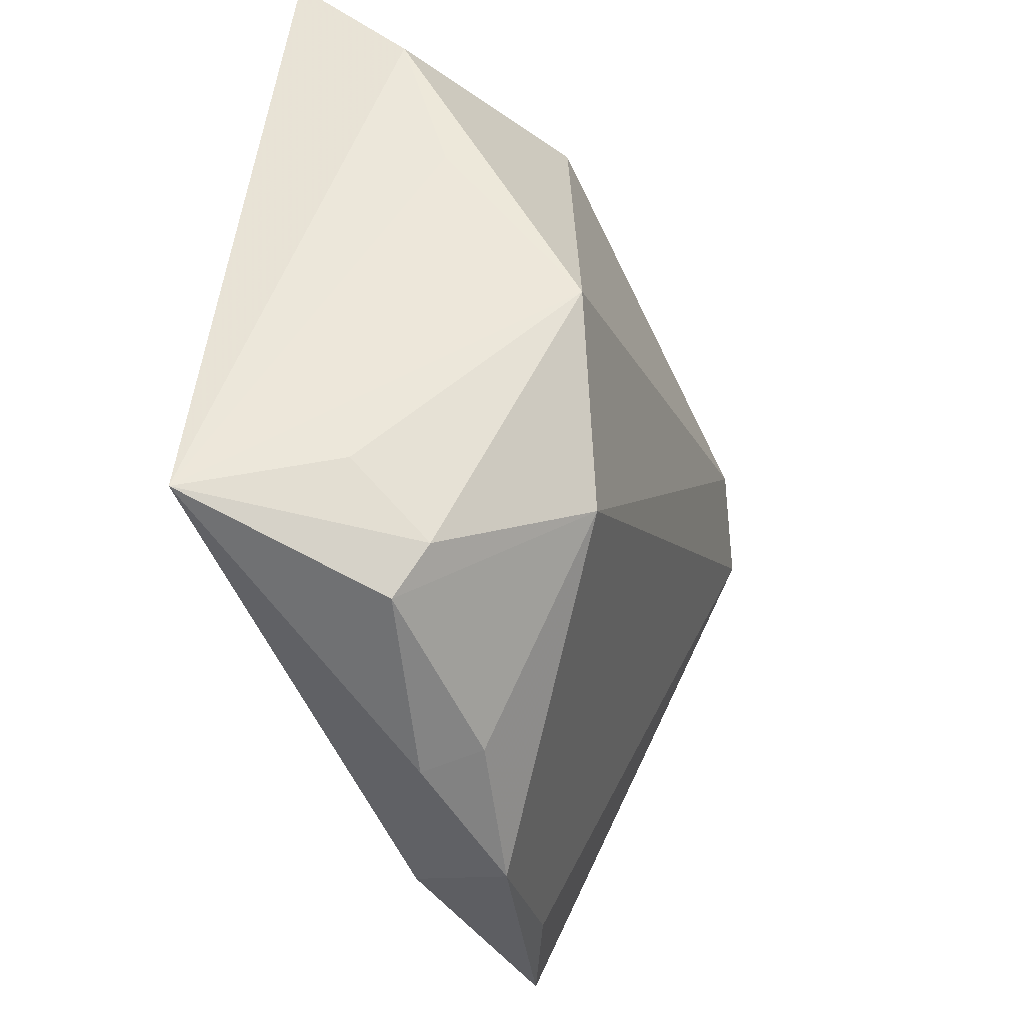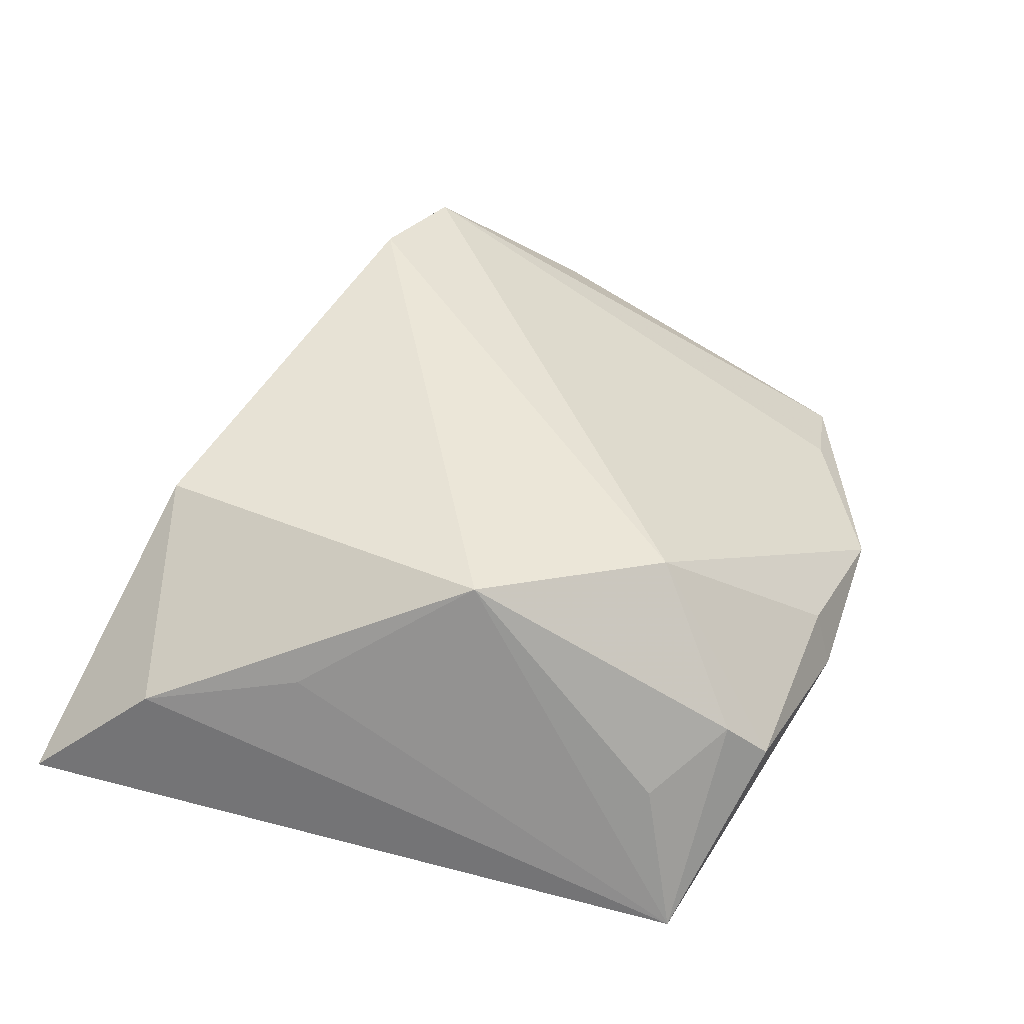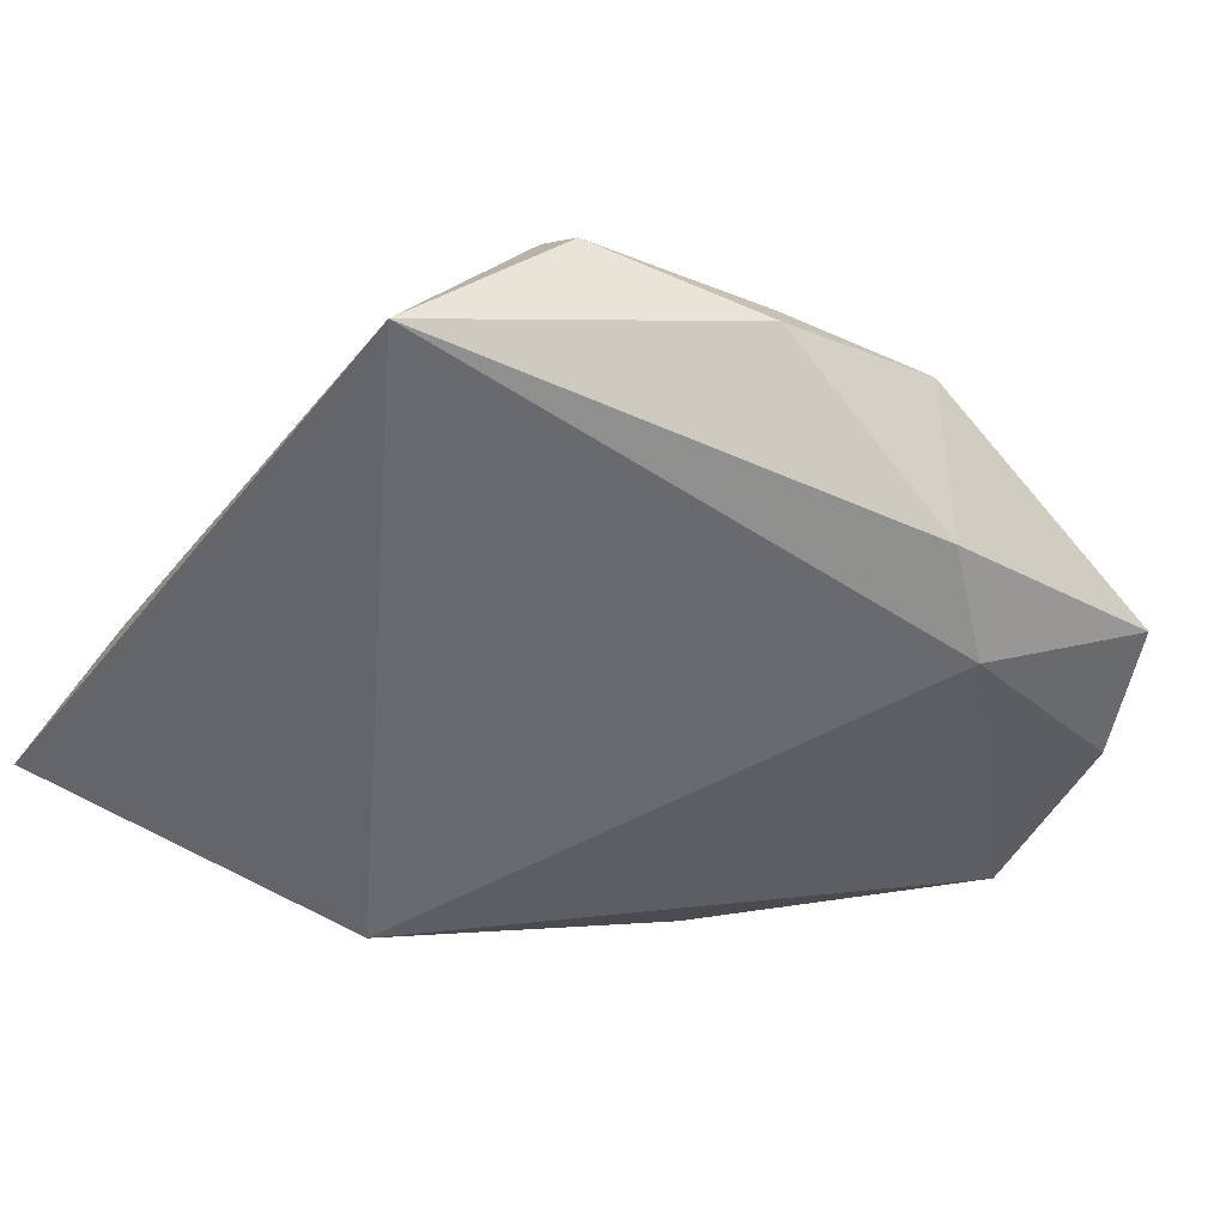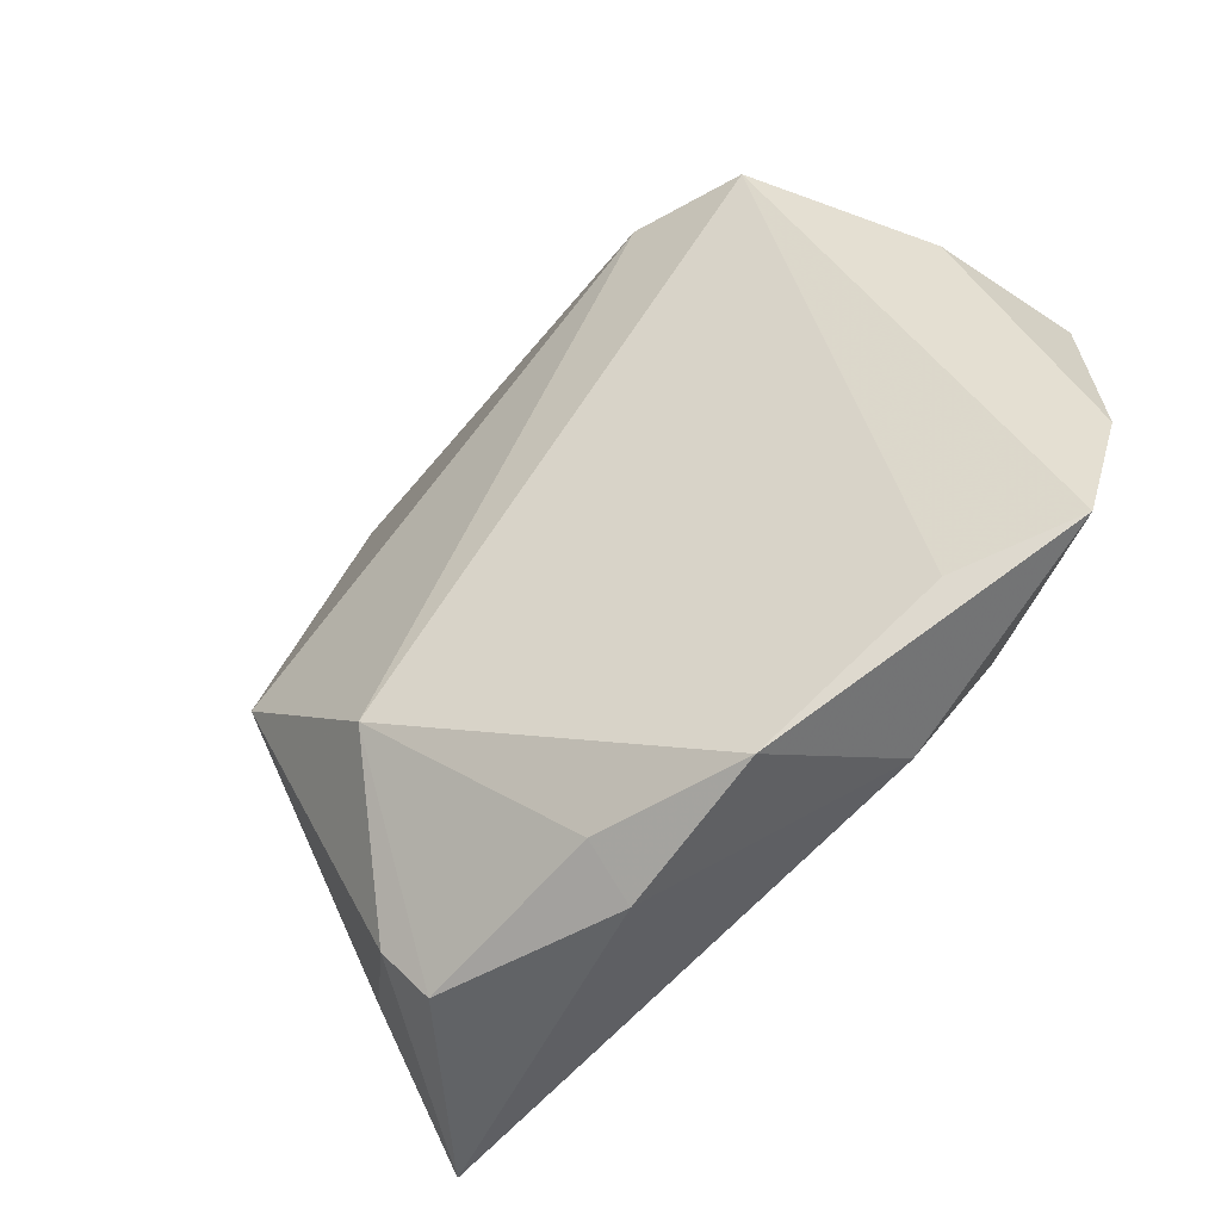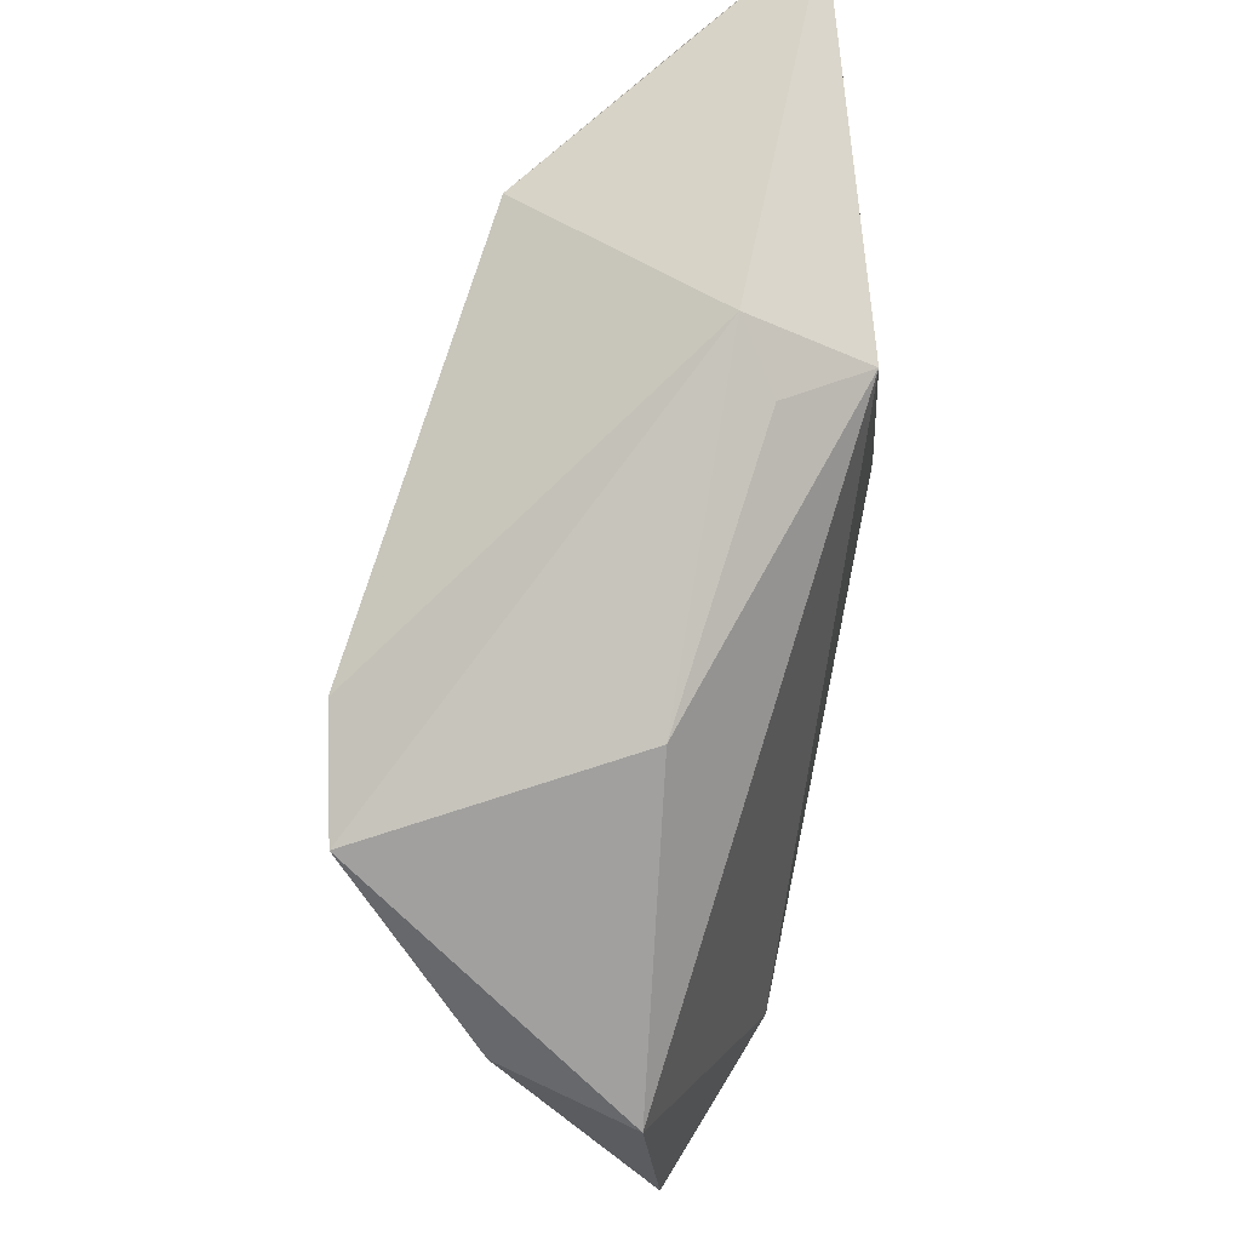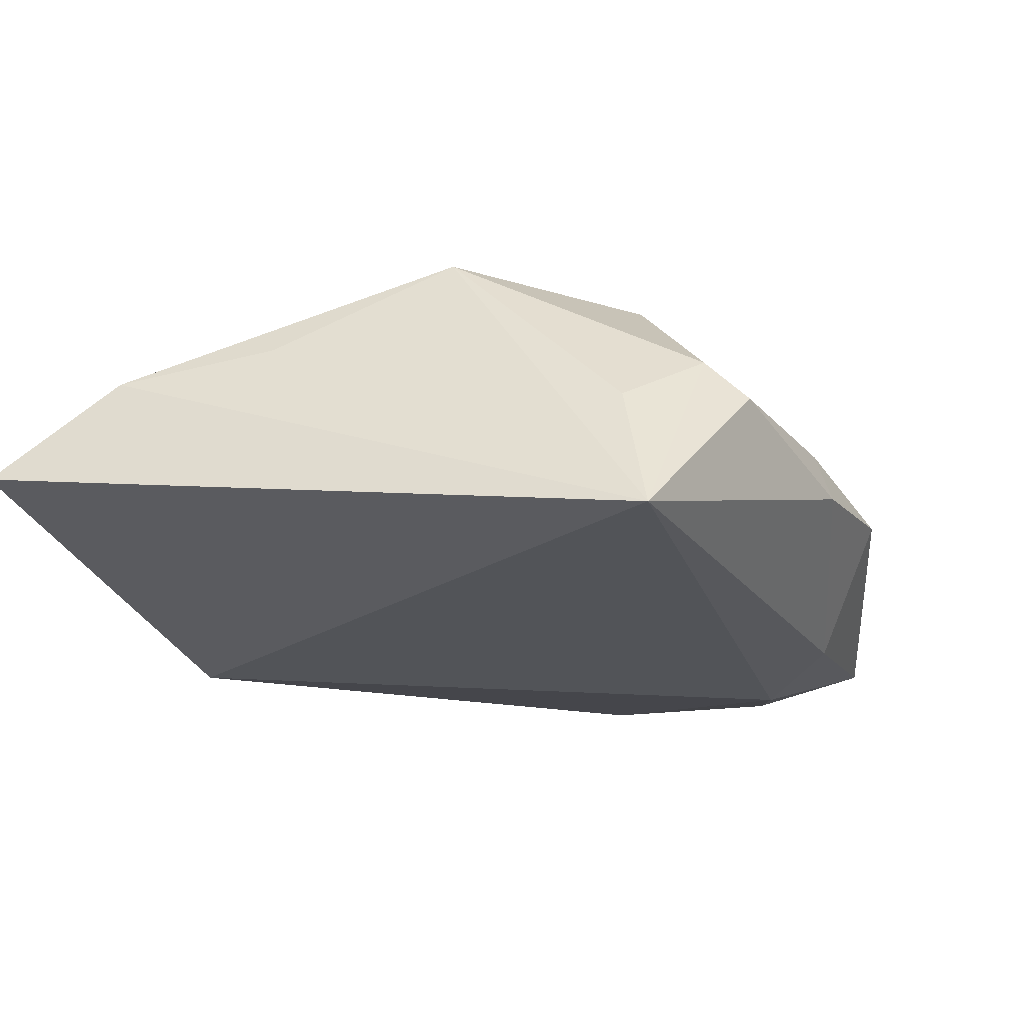
<metadata>
{"format":"obj","ext":"obj","renderer":"f3d","projection":"perspective","resolution":1024,"background":"white","views":[{"elev":-49.2,"azim":-69.9,"up":"+Y"},{"elev":45.8,"azim":-72.3,"up":"+Z"},{"elev":-53.1,"azim":-28.9,"up":"+Z"},{"elev":-68.0,"azim":45.5,"up":"+Y"},{"elev":63.6,"azim":101.7,"up":"+Y"},{"elev":-23.2,"azim":-67.0,"up":"+Z"}]}
</metadata>
<code>
v -0.03682 0.01148 0.01003
v -0.006175 0.03626 -0.01735
v 0.04749 -0.03471 -0.01005
v -0.03162 -0.02969 -0.001181
v 2.864e-05 0.03824 -0.00952
v -0.02721 -0.007046 0.02211
v -0.04194 0.0288 0.006538
v 0.03077 -0.02726 -0.01735
v 0.05025 0.004008 0.005233
v -0.04682 0.04228 -0.005218
v 0.01528 -0.04577 -0.001885
v -0.02416 -0.03686 0.00467
v 0.02751 0.02294 0.02357
v 0.02187 -0.03706 -0.01507
v 0.05336 0.001934 -0.009242
v -0.02246 -0.04146 6.862e-05
v -0.005564 0.04228 -0.005185
v -0.03778 -0.03441 -0.01735
v -0.002322 -0.04527 -0.004765
v 0.02778 0.0272 -0.005887
v -0.0009989 -0.04304 0.00167
v 0.03983 0.01958 0.02064
v 0.03499 -0.03653 -0.004721
v 0.05234 -0.01975 -0.01085
v -0.0189 0.03369 0.01836
v -0.01336 -0.02584 0.01853
f 18 10 2
f 26 13 6
f 15 2 20
f 7 10 18
f 4 6 18
f 17 2 10
f 3 11 14
f 26 11 23
f 23 11 3
f 3 14 8
f 8 2 15
f 18 2 8
f 8 14 18
f 22 17 13
f 20 17 22
f 15 20 22
f 22 9 15
f 22 13 26
f 26 23 22
f 3 9 22
f 22 23 3
f 18 6 1
f 1 7 18
f 6 7 1
f 25 6 13
f 25 7 6
f 13 17 25
f 10 7 25
f 25 17 10
f 5 20 2
f 2 17 5
f 5 17 20
f 18 14 19
f 19 14 11
f 19 16 18
f 24 8 15
f 3 8 24
f 15 9 24
f 24 9 3
f 21 11 26
f 26 16 21
f 21 19 11
f 16 19 21
f 26 6 12
f 12 16 26
f 6 4 12
f 12 4 18
f 18 16 12

</code>
